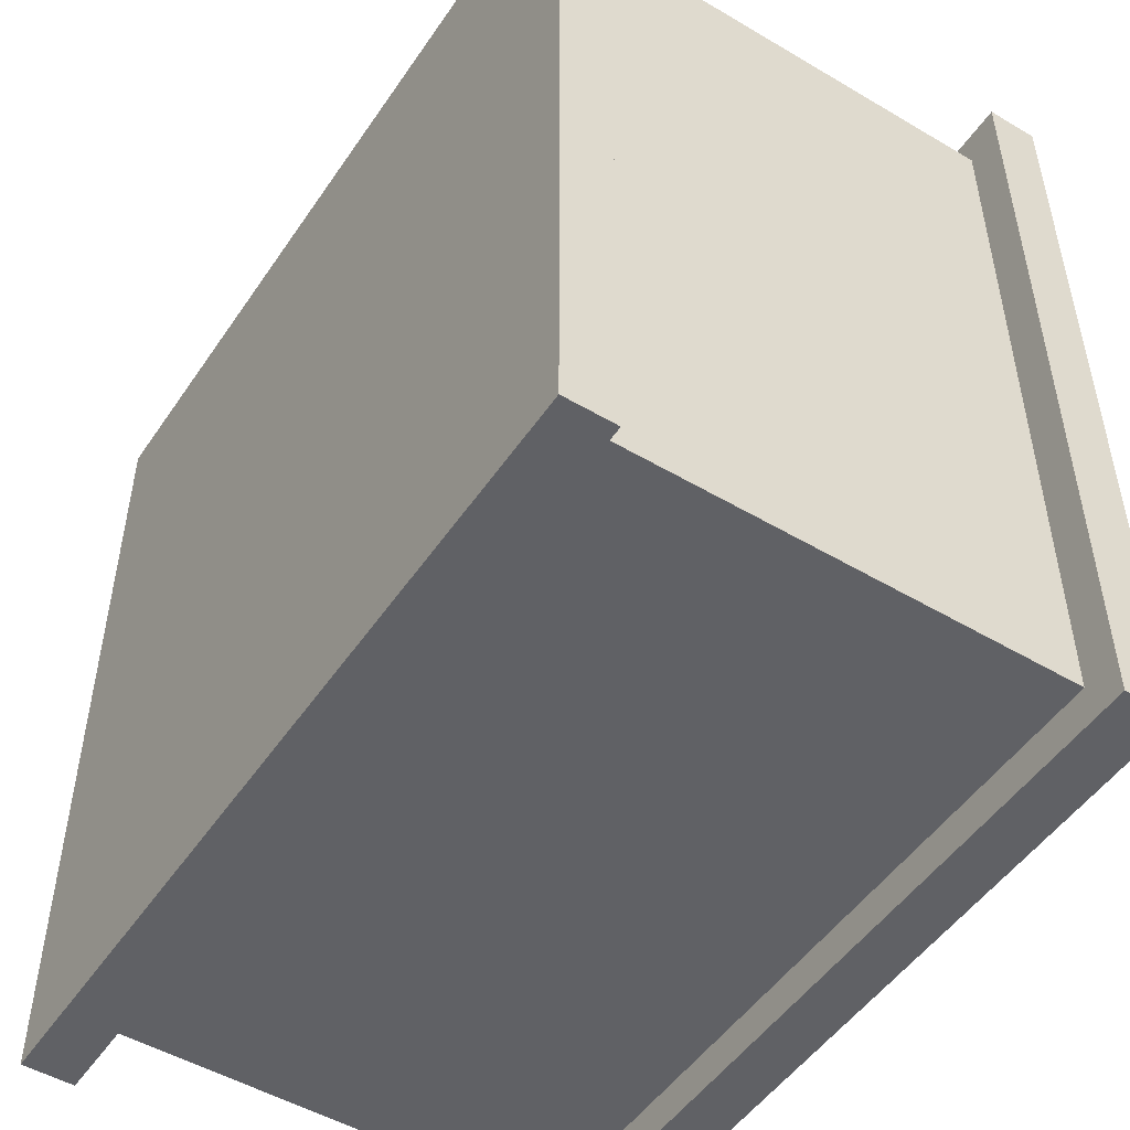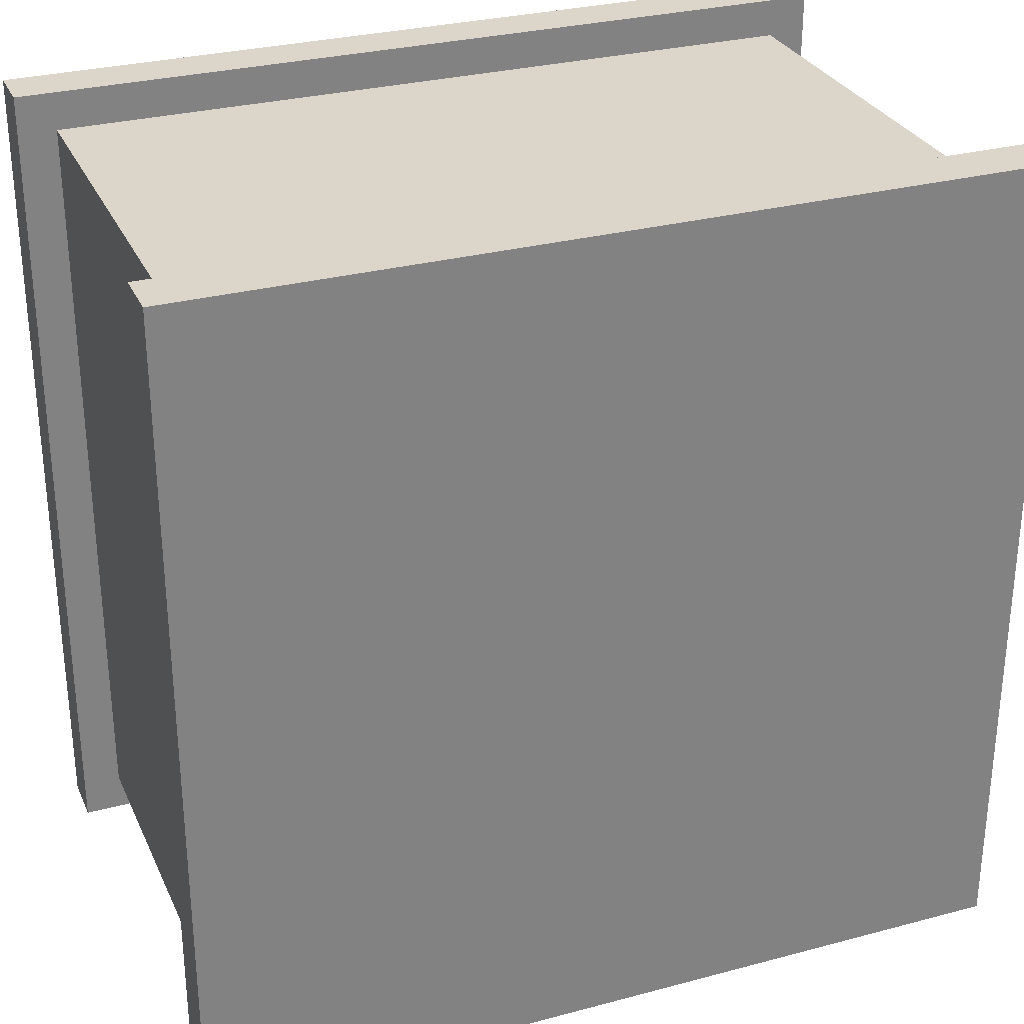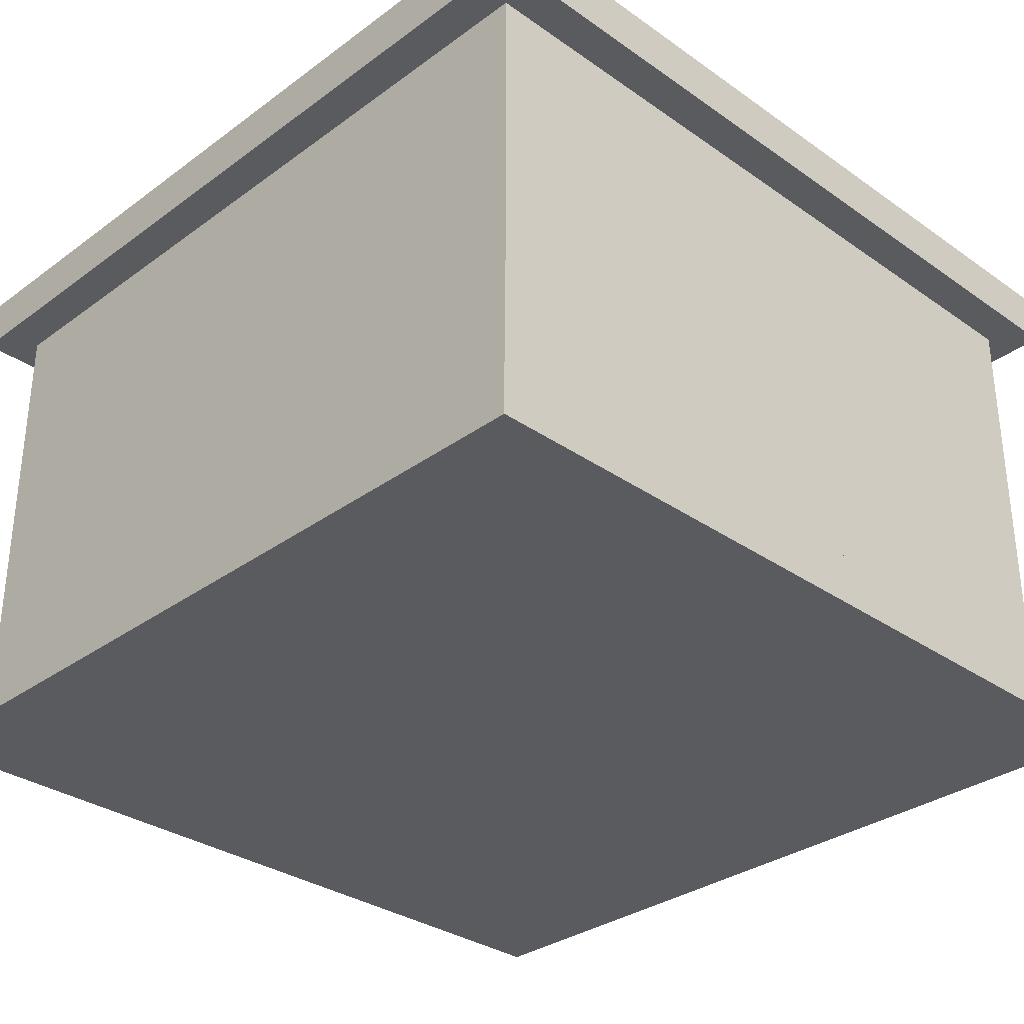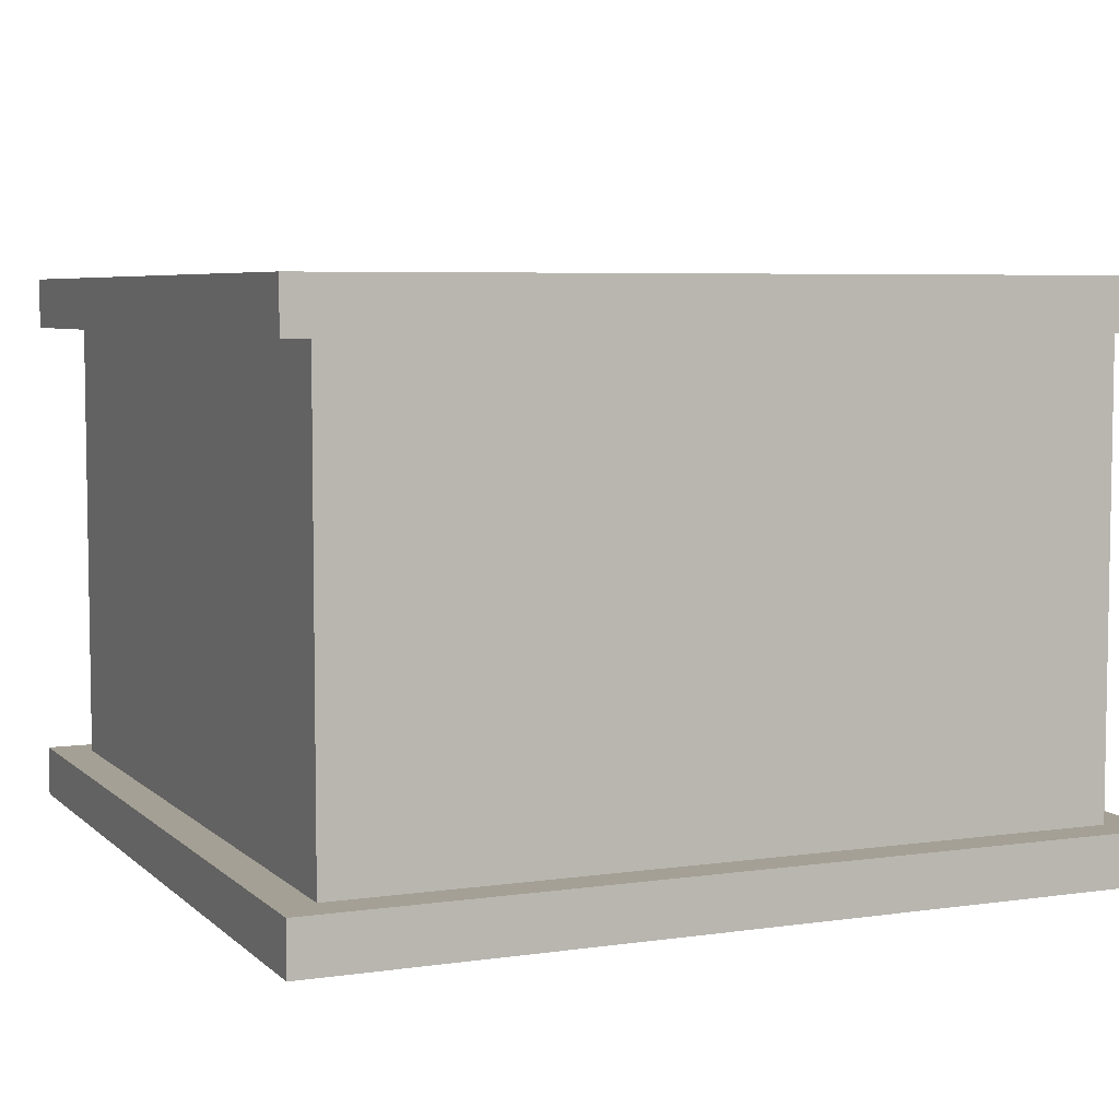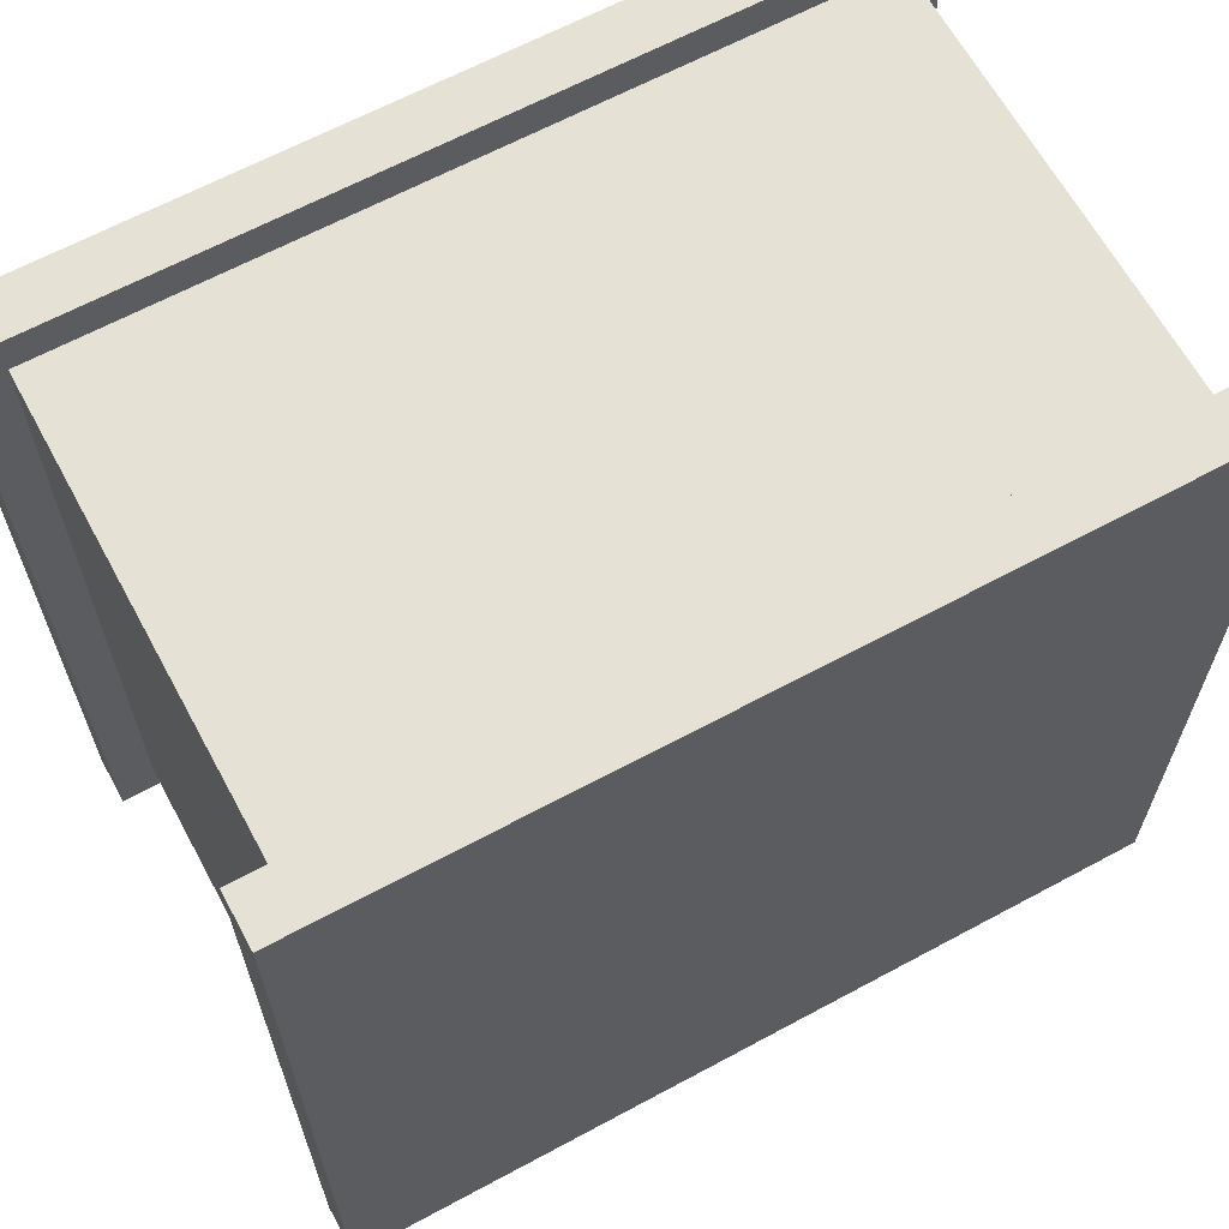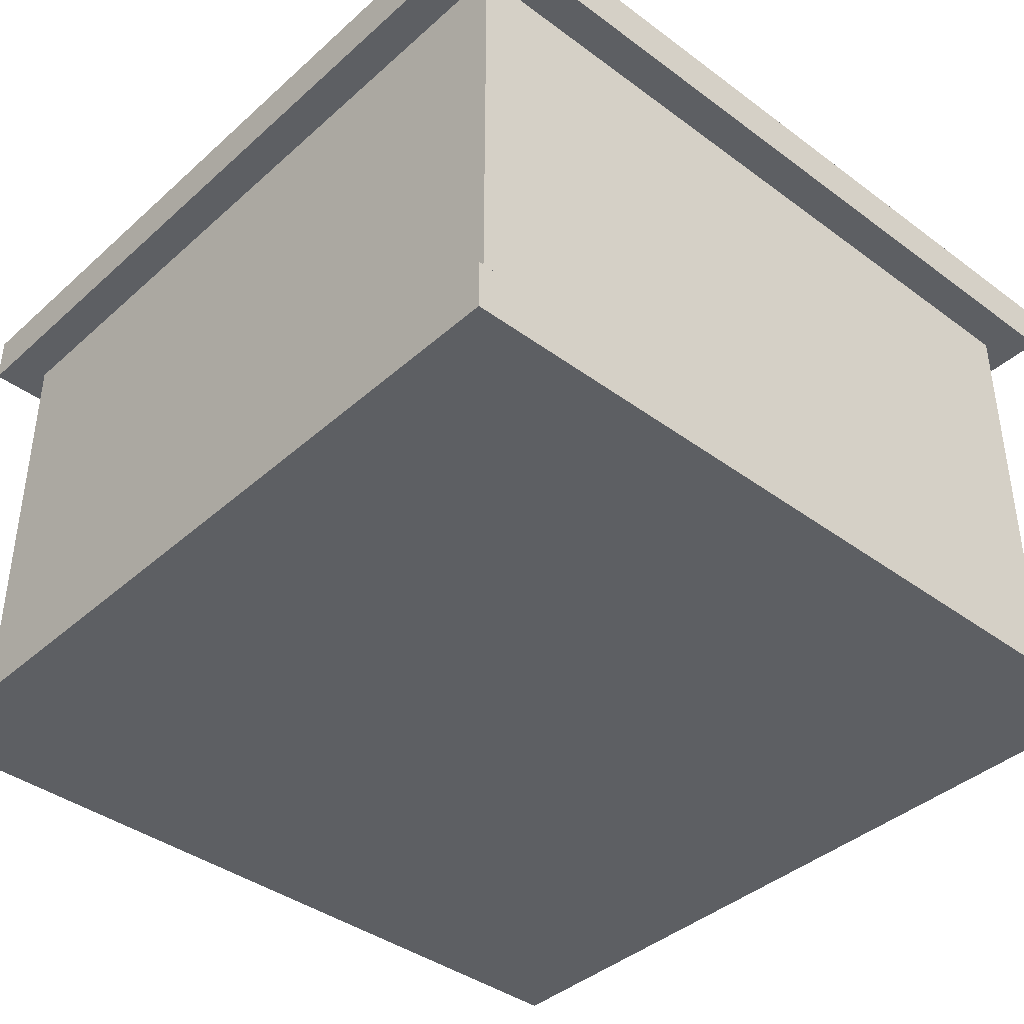
<metadata>
{"format":"obj","ext":"obj","renderer":"f3d","projection":"perspective","resolution":1024,"background":"white","views":[{"elev":-50.1,"azim":57.0,"up":"+Z"},{"elev":29.7,"azim":158.7,"up":"+Z"},{"elev":-32.0,"azim":45.6,"up":"+Y"},{"elev":5.8,"azim":156.2,"up":"+Y"},{"elev":64.6,"azim":-28.5,"up":"+Z"},{"elev":-39.9,"azim":-132.4,"up":"+Y"}]}
</metadata>
<code>
g default
v -0.5 -0.3637 0.5
v 0.5 -0.3637 0.5
v -0.5 0.3637 0.5
v 0.5 0.3637 0.5
v -0.5 0.3637 -0.5
v 0.5 0.3637 -0.5
v -0.5 -0.3637 -0.5
v 0.5 -0.3637 -0.5
v 0.5 0.2968 0.5
v -0.5 0.2968 0.5
v -0.5 0.2968 -0.5
v 0.5 0.2968 -0.5
v 0.5 -0.2968 0.5
v -0.5 -0.2968 0.5
v -0.5 -0.2968 -0.5
v 0.5 -0.2968 -0.5
v -0.55 -0.3637 0.55
v 0.55 -0.3637 0.55
v 0.55 -0.2968 0.55
v -0.55 -0.2968 0.55
v -0.55 -0.2968 -0.55
v 0.55 -0.2968 -0.55
v 0.55 -0.3637 -0.55
v -0.55 -0.3637 -0.55
v 0.55 0.2968 0.55
v -0.55 0.2968 0.55
v 0.55 0.3637 0.55
v -0.55 0.3637 0.55
v -0.55 0.2968 -0.55
v -0.55 0.3637 -0.55
v 0.55 0.3637 -0.55
v 0.55 0.2968 -0.55
g pCube1
f 17 18 19 20
f 21 22 23 24
f 26 25 27 28
f 30 31 32 29
f 7 8 2 1
f 20 21 24 17
f 28 30 29 26
f 6 5 3 4
f 25 32 31 27
f 18 23 22 19
f 14 13 9 10
f 11 15 14 10
f 11 12 16 15
f 16 12 9 13
f 1 2 18 17
f 13 14 20 19
f 15 16 22 21
f 8 7 24 23
f 19 22 16 13
f 17 24 7 1
f 20 14 15 21
f 18 2 8 23
f 10 9 25 26
f 4 3 28 27
f 26 29 11 10
f 5 6 31 30
f 12 11 29 32
f 27 31 6 4
f 28 3 5 30
f 25 9 12 32

</code>
